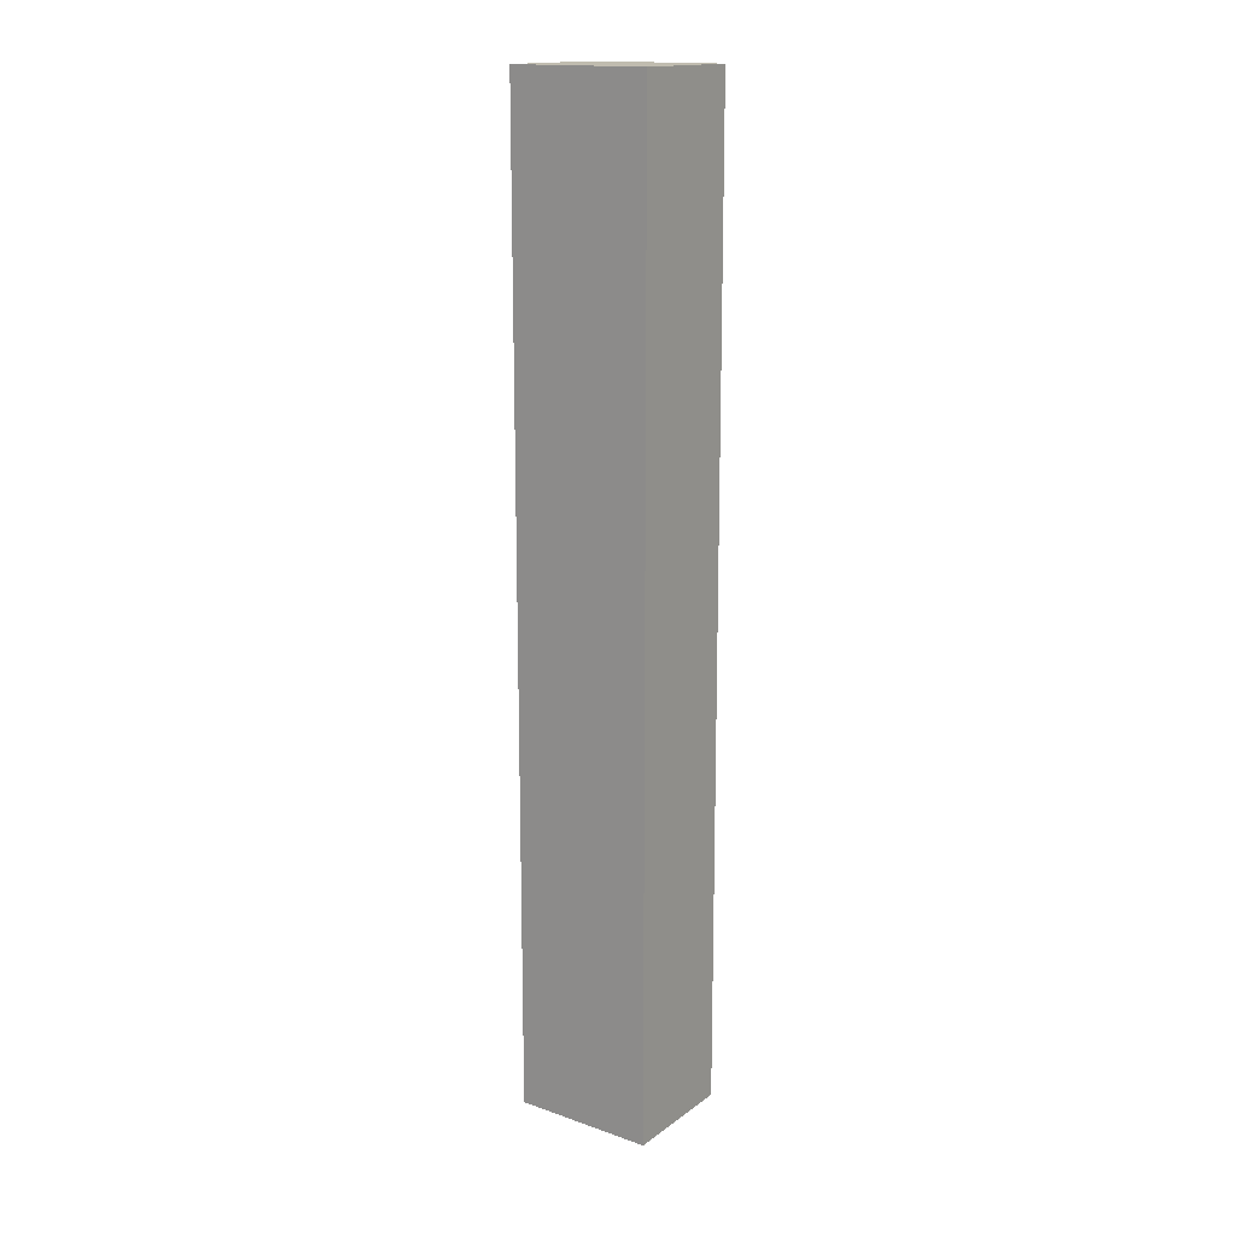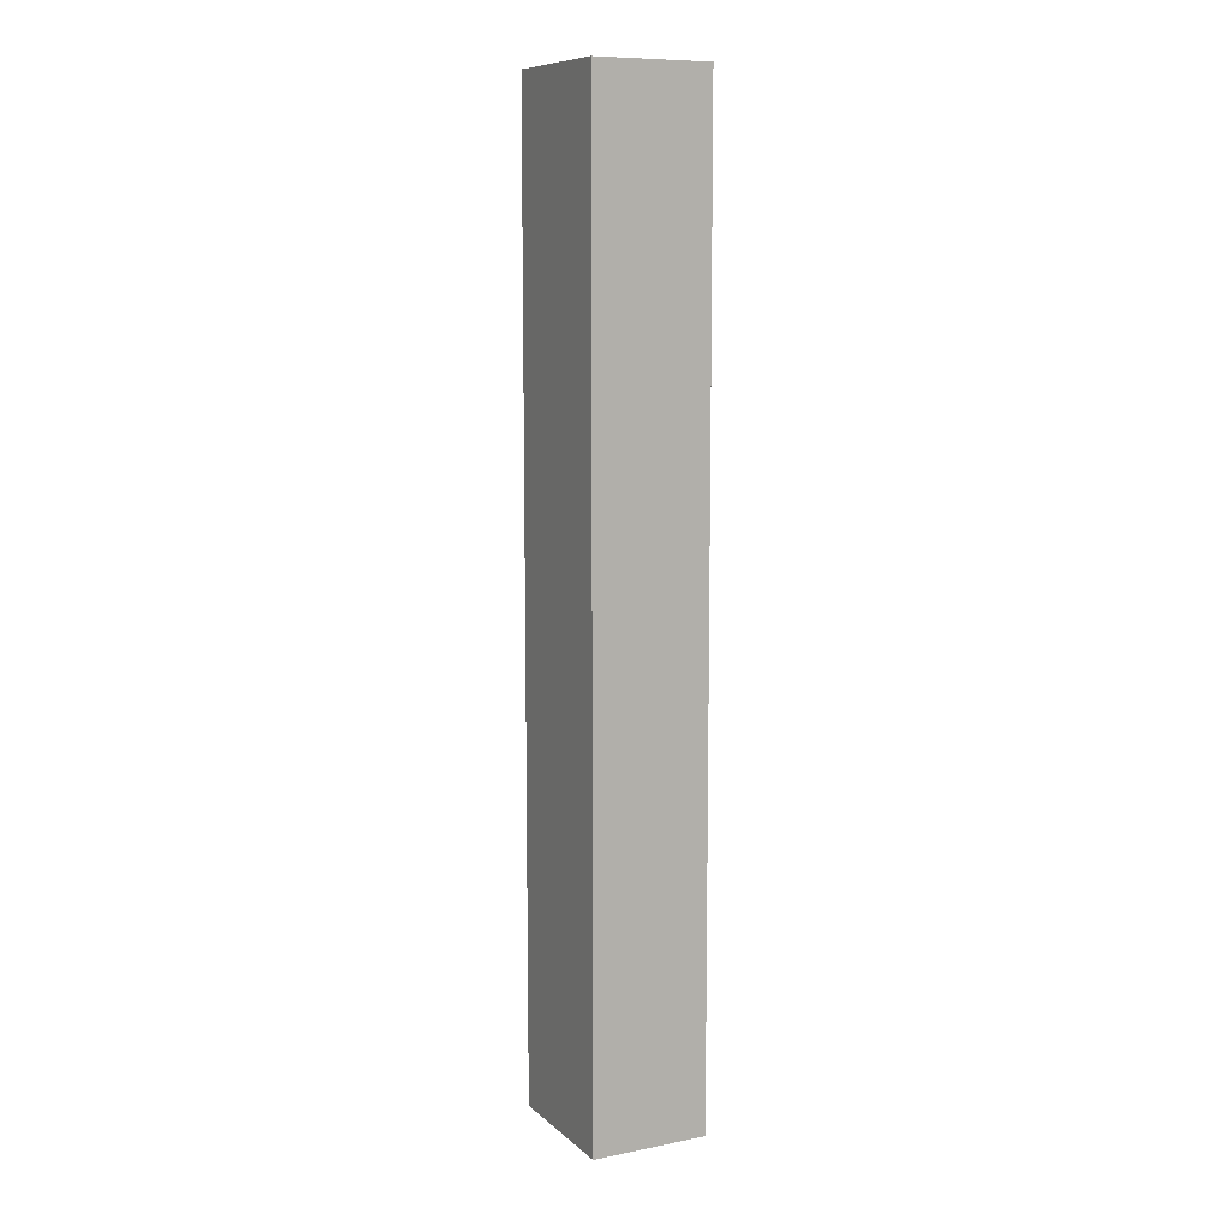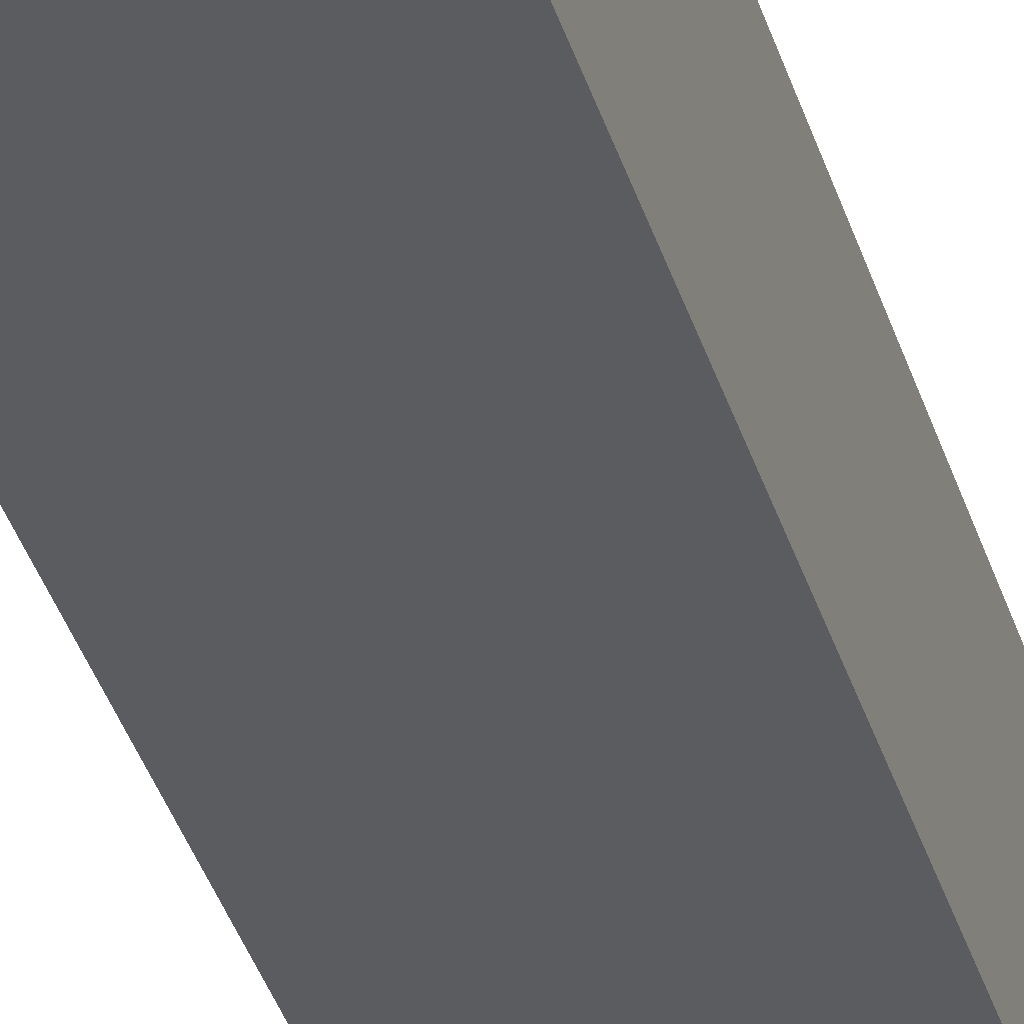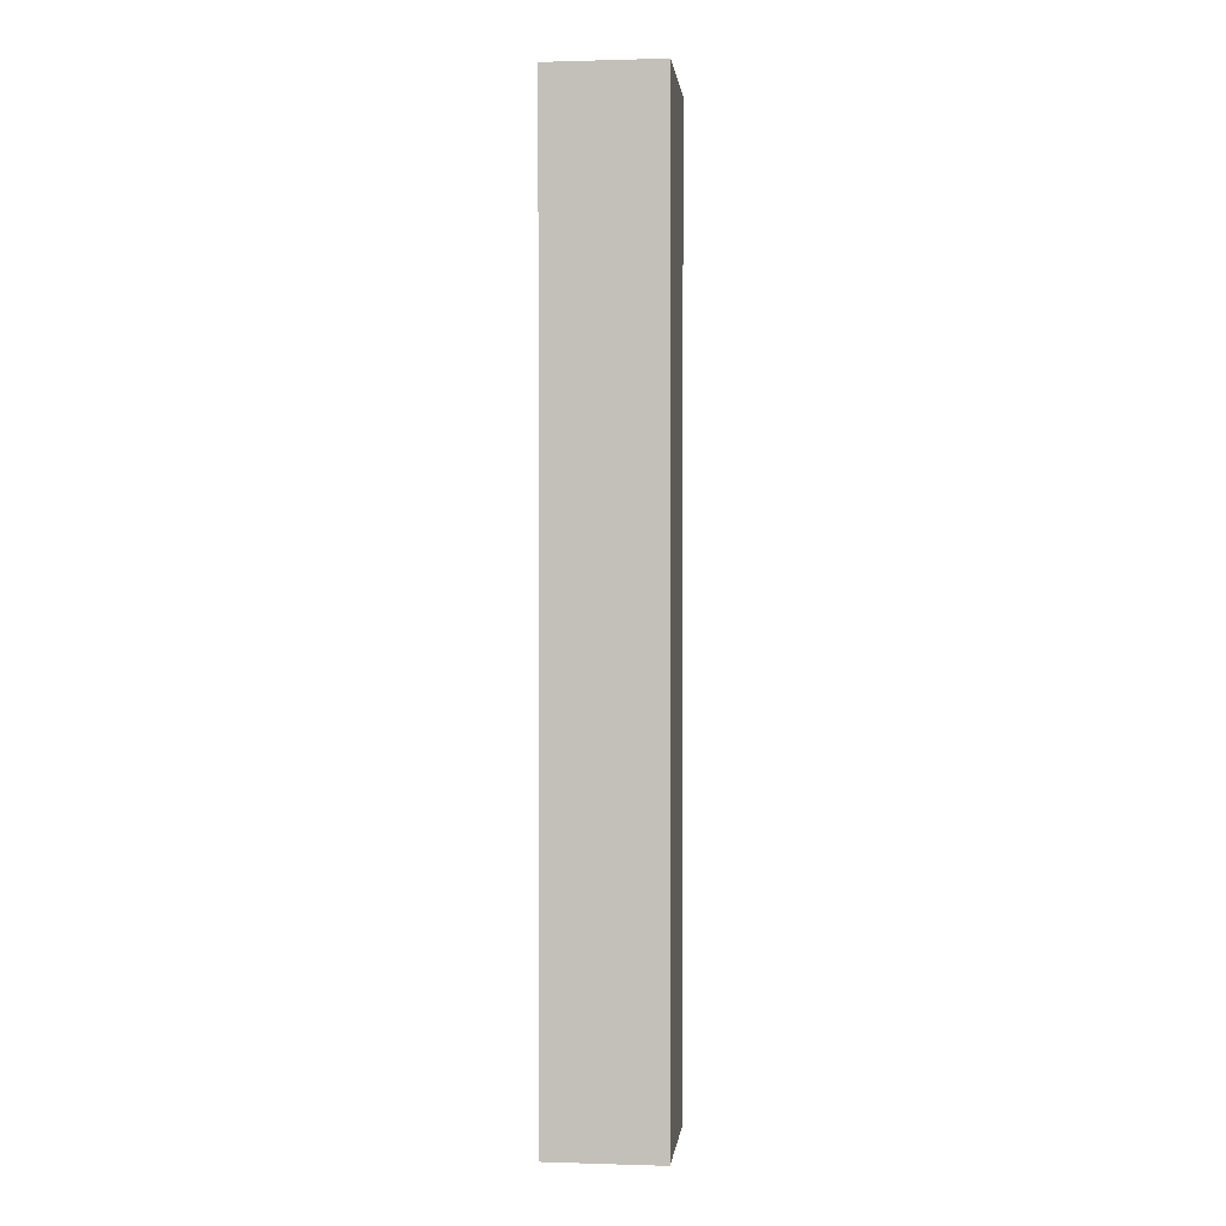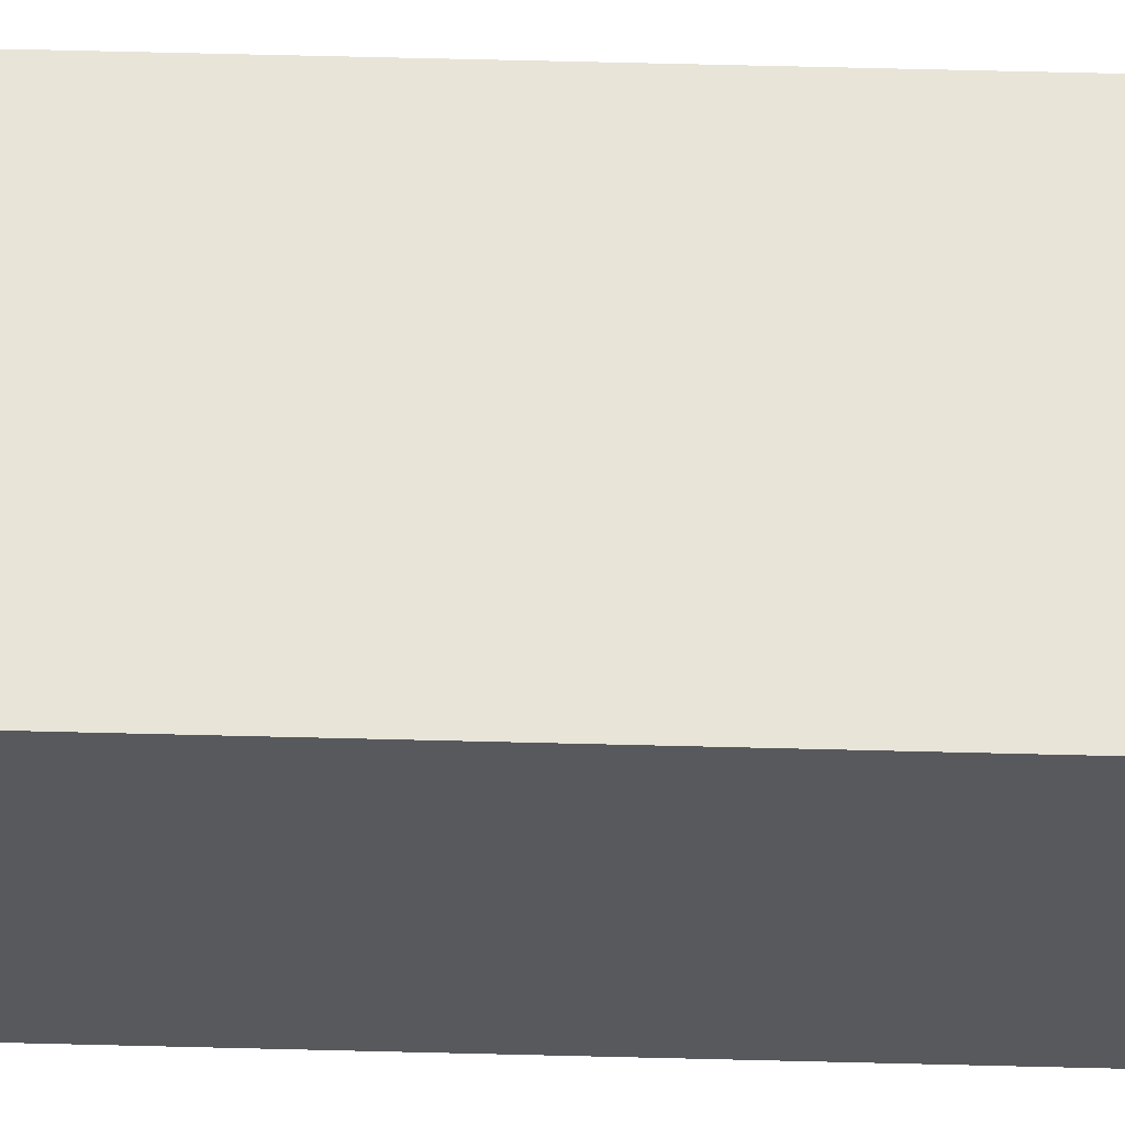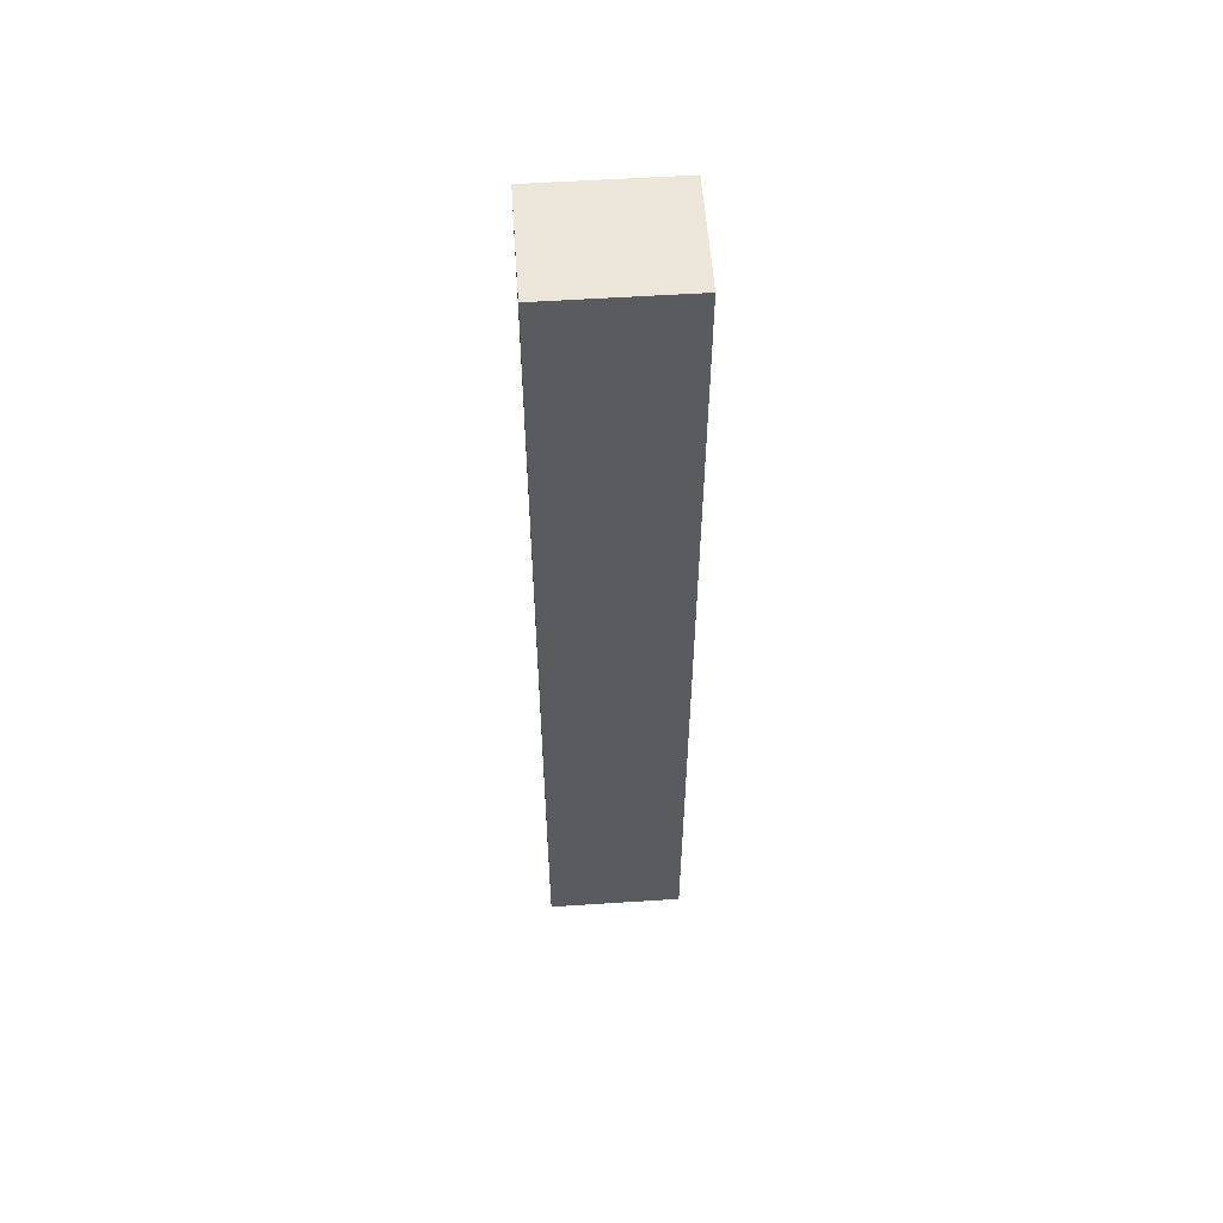
<metadata>
{"format":"obj","ext":"obj","renderer":"f3d","projection":"perspective","resolution":1024,"background":"white","views":[{"elev":16.3,"azim":35.3,"up":"+Z"},{"elev":9.6,"azim":-117.0,"up":"+Z"},{"elev":-35.3,"azim":-164.5,"up":"+Y"},{"elev":0.8,"azim":-83.5,"up":"+Z"},{"elev":59.9,"azim":-88.5,"up":"+Y"},{"elev":56.2,"azim":-3.9,"up":"+Z"}]}
</metadata>
<code>
g default
v -220 0 -112
v -220 -4e-06 69
v -220 -56 69
v -220 -56 -112
v -231 -8 69
v -231 -56 69
v -287 3.1e-05 69
v -287 -8 69
v -220 -56 -341
v -287 -56 69
v -287 -56 -262
v -231 -56 -262
v -231 -56 -302
v -287 -56 -302
v -287 -56 -341
v -287 -56 -396.9
v -231 -56 -396.9
v -231 -56 -341
v -220 -56 -396.9
v -287 0 -396.9
v -220 0 -396.9
g Base_60:polySurface346_0
f 1 2 3 4
f 6 3 5
f 3 2 5
f 2 7 5
f 5 7 8
f 9 4 18
f 3 6 4
f 10 11 6
f 6 11 4
f 11 12 4
f 14 15 13
f 16 17 15
f 17 18 15
f 15 18 13
f 18 4 13
f 4 12 13
f 17 19 9 18
f 11 14 13 12
f 16 20 17
f 21 19 20
f 20 19 17
f 10 6 5 8
f 7 2 20
f 2 1 20
f 1 21 20
f 4 9 1
f 19 21 9
f 9 21 1
f 7 20 8
f 20 16 8
f 16 15 8
f 15 14 8
f 14 11 8
f 8 11 10

</code>
